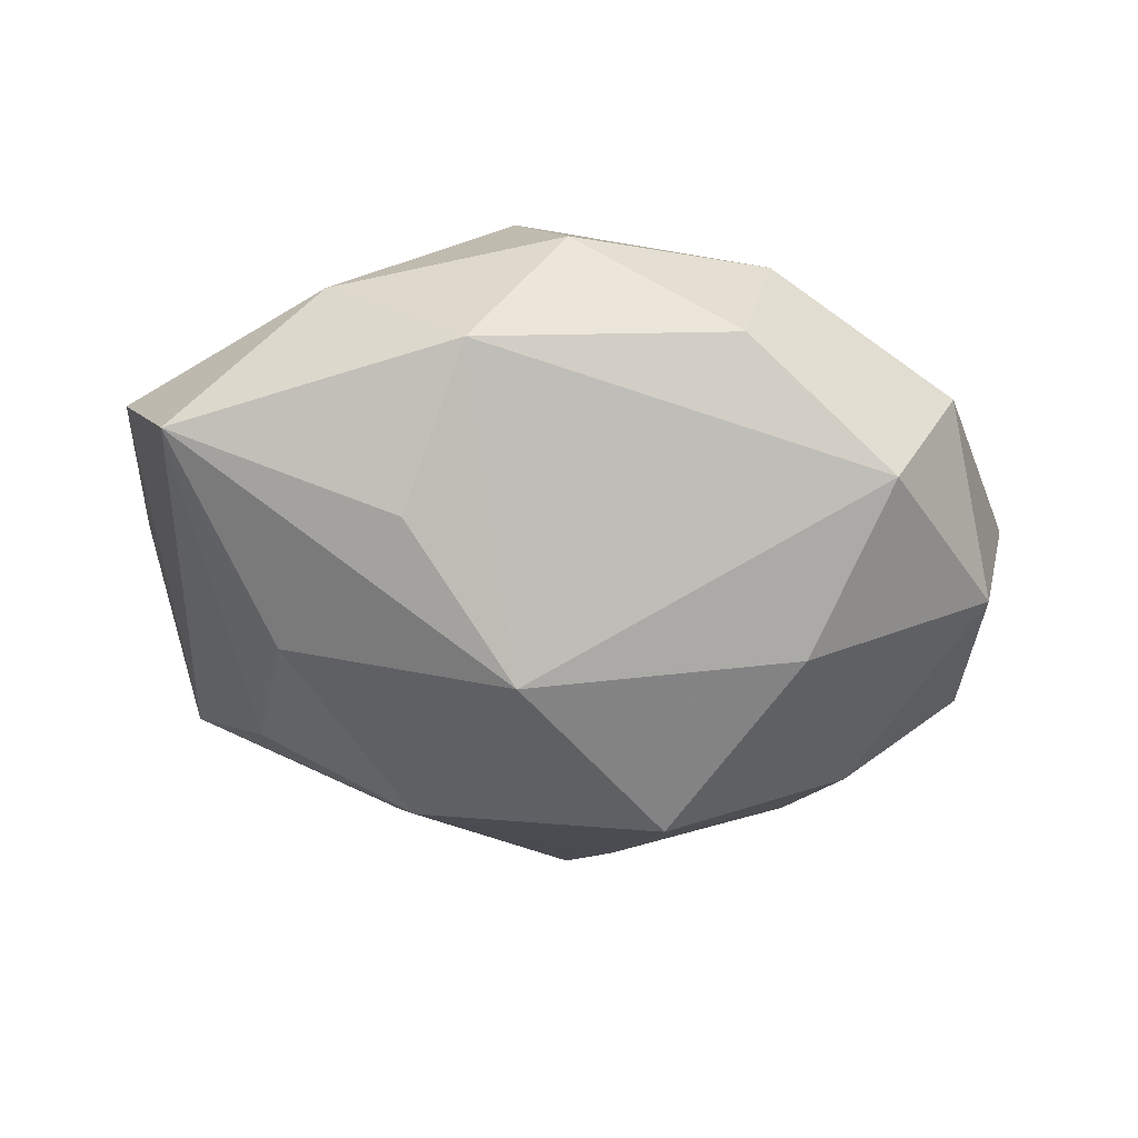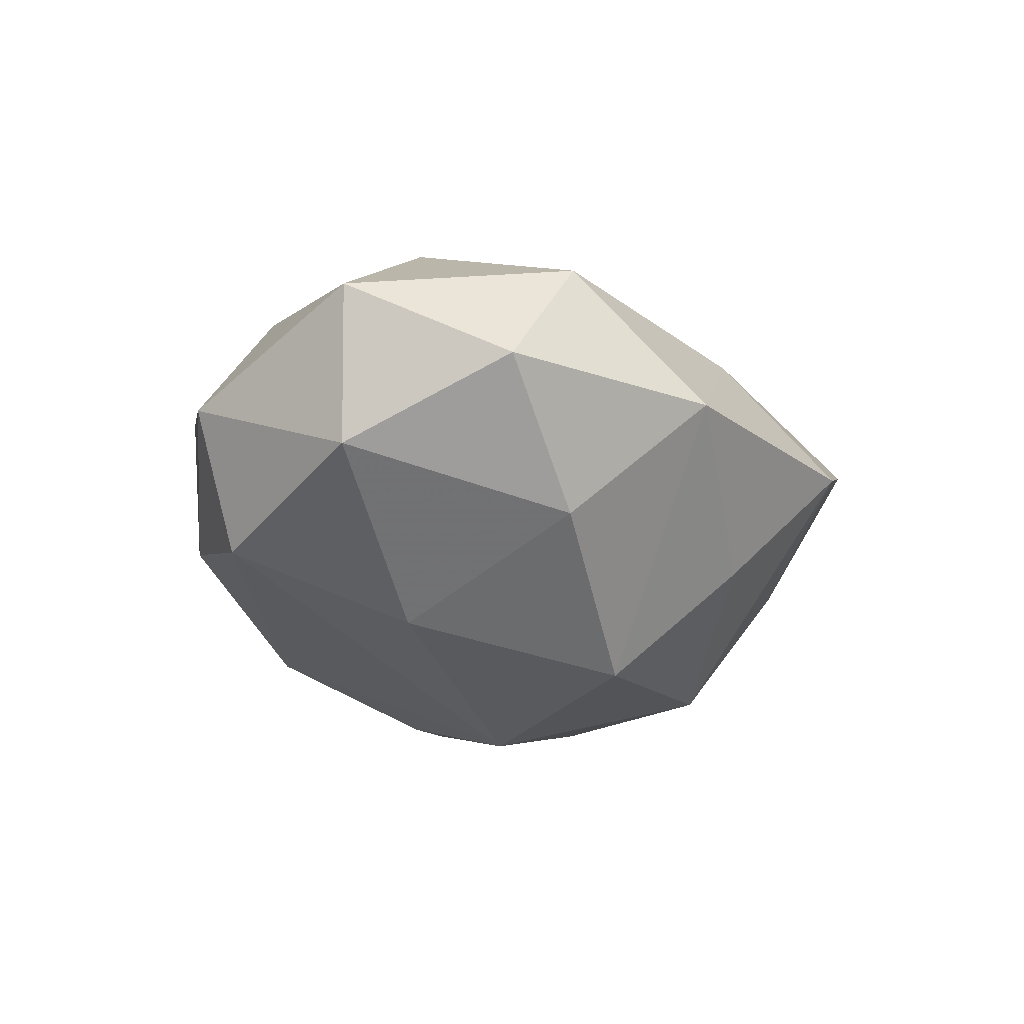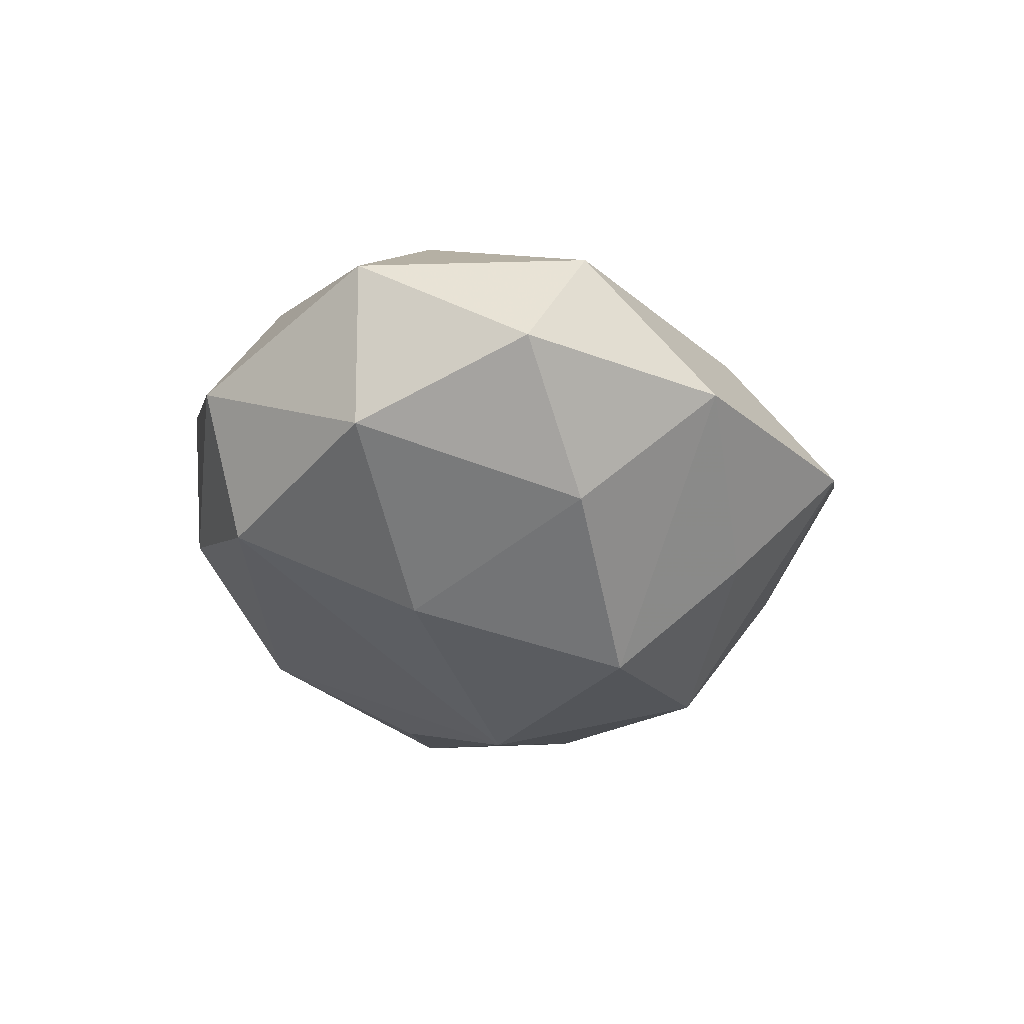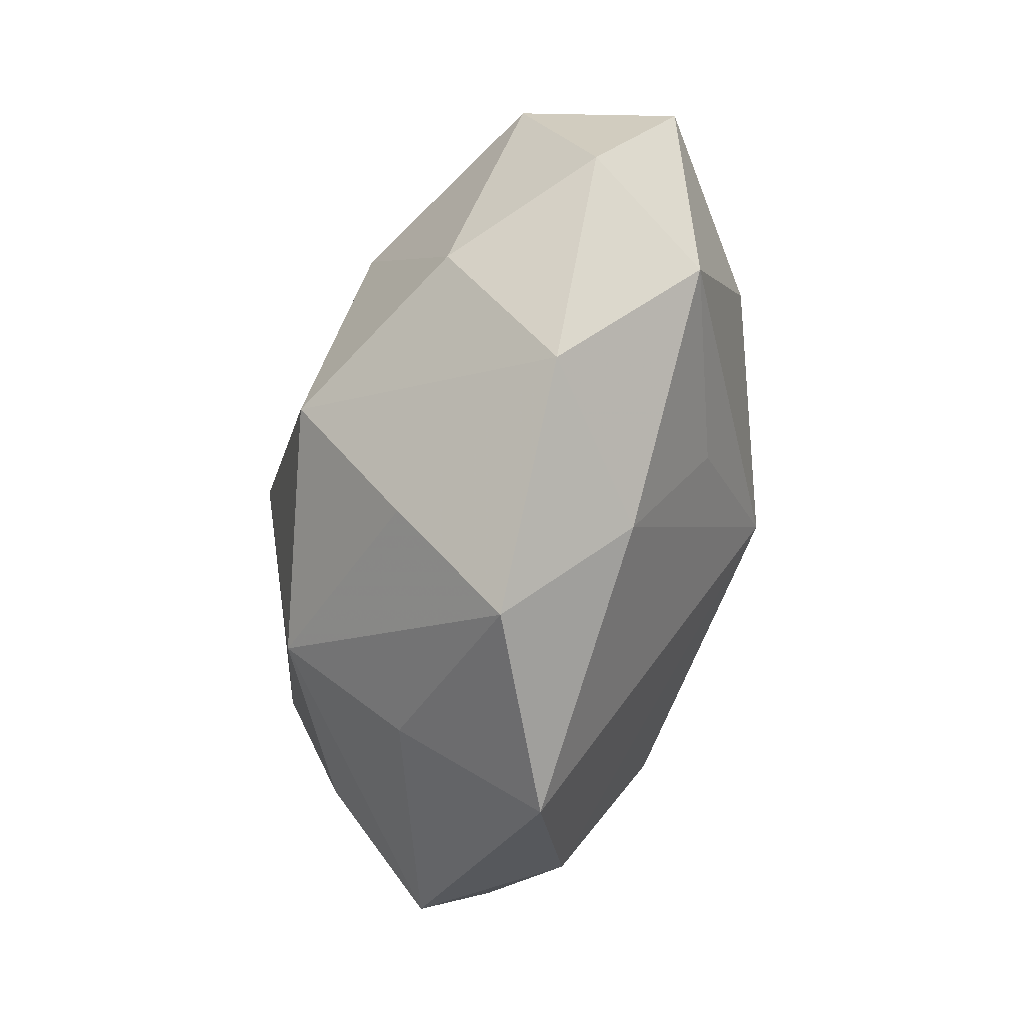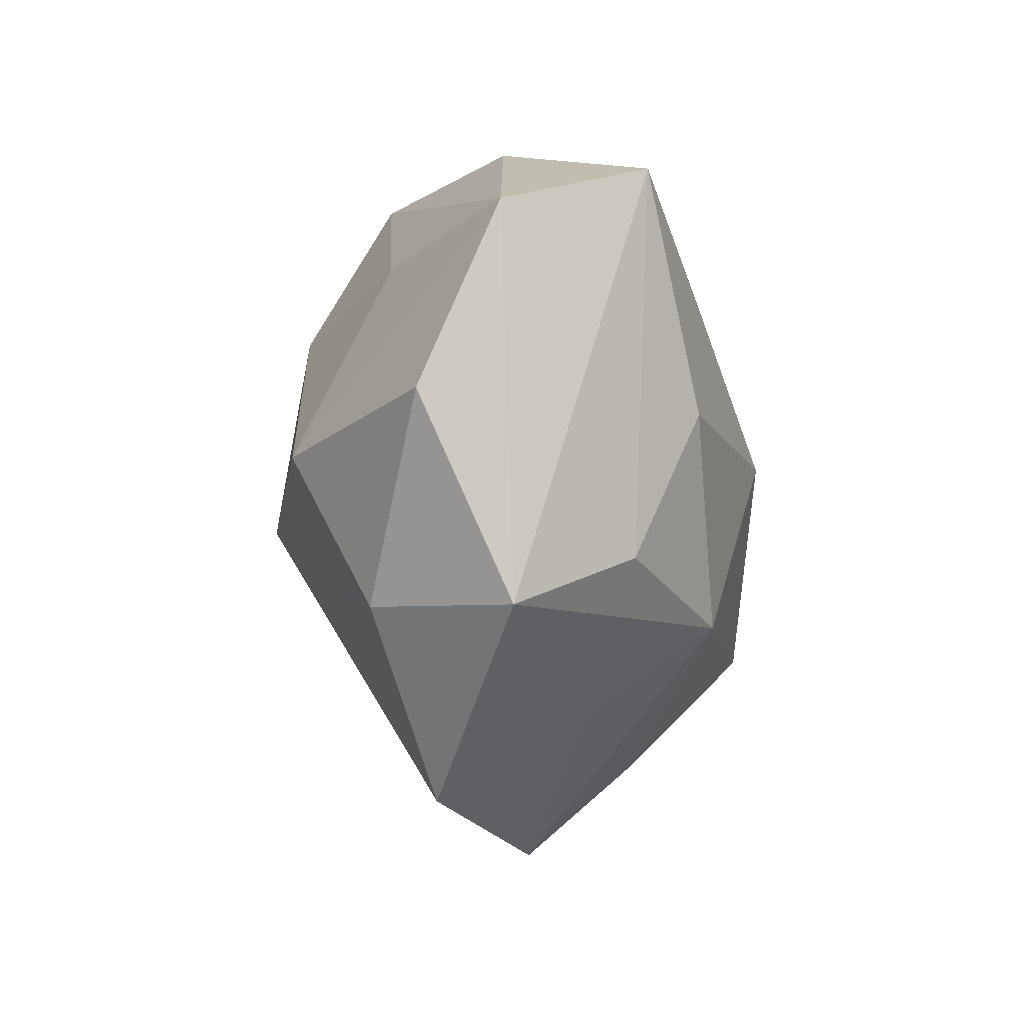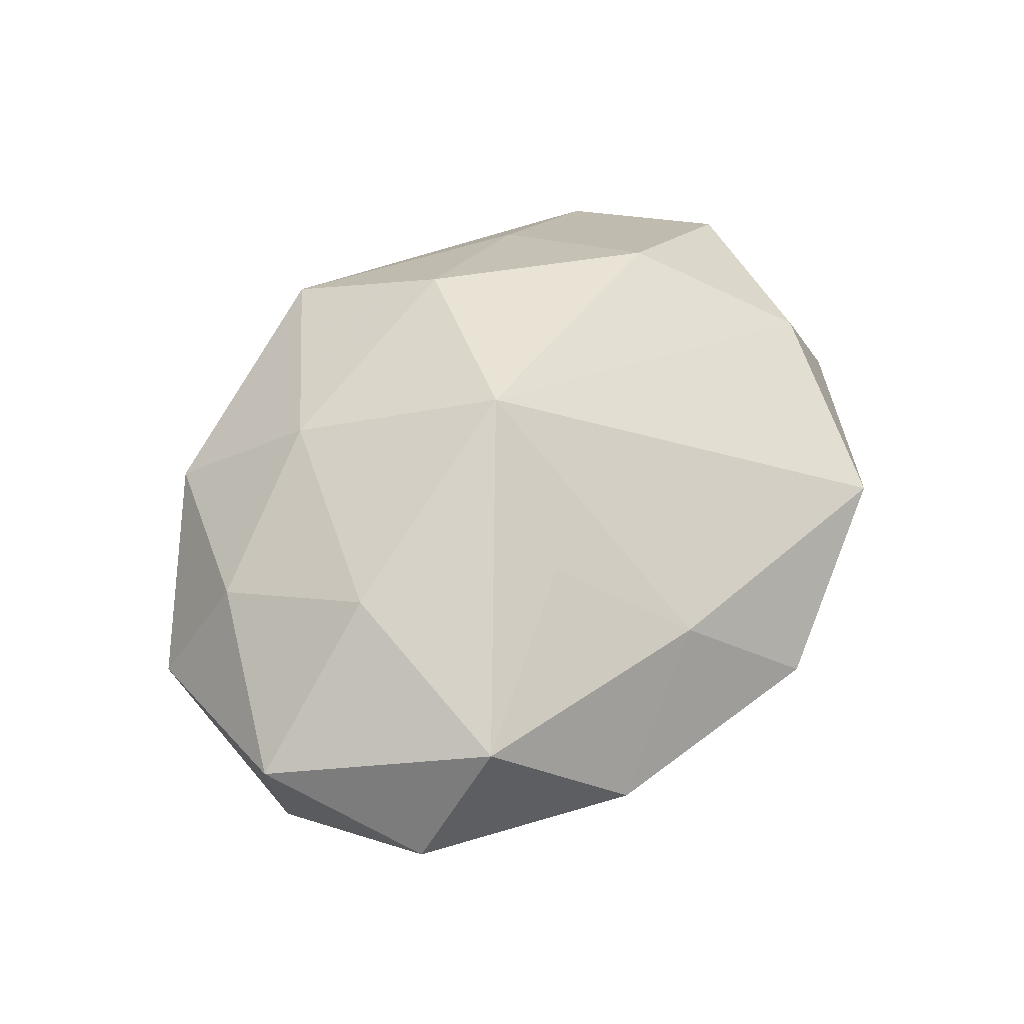
<metadata>
{"format":"obj","ext":"obj","renderer":"f3d","projection":"perspective","resolution":1024,"background":"white","views":[{"elev":-57.7,"azim":175.6,"up":"+Z"},{"elev":-22.8,"azim":-73.8,"up":"+Z"},{"elev":-25.3,"azim":-75.7,"up":"+Z"},{"elev":-70.6,"azim":-103.7,"up":"+Y"},{"elev":-18.6,"azim":90.7,"up":"+Y"},{"elev":54.0,"azim":-61.3,"up":"+Z"}]}
</metadata>
<code>
v 0.02457 0.01308 0.01081
v -0.01002 -0.02526 0.008853
v -0.01406 -0.01309 0.01542
v 0.02629 -0.01429 -0.01035
v 0.02158 -0.003457 0.01939
v 0.02443 -0.0006881 -0.01617
v -0.004981 -0.001777 0.02376
v 0.01435 0.01394 -0.01713
v -0.002943 -0.03423 -0.001169
v 0.01478 -0.03266 0.006676
v 0.01008 0.02739 -0.01011
v 0.003923 0.001468 -0.02301
v 0.03486 0.01774 -0.01162
v 0.01195 -0.01642 -0.0178
v 0.03975 0.01261 0.0008269
v -0.01335 0.02758 -0.006059
v -0.02068 0.002964 -0.01826
v -0.006486 -0.02477 -0.01124
v -0.01235 0.01561 0.01676
v -0.03808 -0.01205 -0.001172
v -0.02635 0.0004838 0.01645
v 0.006388 0.02755 0.01217
v -0.03131 -0.01575 0.009791
v -0.01627 0.02757 0.006861
v -0.04103 0.00248 0.00615
v -0.02804 0.01454 0.01029
v 0.02242 0.02551 0.0008785
v 0.01371 -0.0248 -0.006504
v 0.00196 0.03203 0.0007043
v -0.01 -0.01384 -0.02146
v -0.03779 0.003388 -0.00762
v 0.008496 0.01266 0.01957
v -0.02339 -0.02589 -0.001294
v 0.03328 -0.02035 -0.0001745
v 0.03902 -0.003811 0.007621
v -0.02683 -0.01406 -0.01185
v -0.03299 0.01945 -0.0002341
v 0.02669 -0.01861 0.01189
v -0.02695 0.01799 -0.01204
f 10 7 2
f 14 30 12
f 12 30 17
f 17 39 12
f 31 39 17
f 24 22 29
f 12 39 11
f 38 7 10
f 34 14 4
f 34 38 10
f 35 38 34
f 4 13 34
f 34 13 15
f 15 35 34
f 19 22 24
f 7 38 5
f 5 38 35
f 5 35 15
f 10 2 9
f 37 39 31
f 31 25 37
f 6 13 4
f 4 14 6
f 12 13 6
f 6 14 12
f 27 29 22
f 15 13 27
f 27 22 15
f 13 11 27
f 27 11 29
f 8 13 12
f 12 11 8
f 8 11 13
f 16 11 39
f 29 11 16
f 24 29 16
f 16 37 24
f 39 37 16
f 7 19 21
f 21 23 7
f 25 23 21
f 7 5 32
f 32 19 7
f 22 19 32
f 30 14 18
f 14 9 18
f 14 34 28
f 28 9 14
f 28 34 10
f 10 9 28
f 3 2 7
f 7 23 3
f 3 23 2
f 33 9 2
f 2 23 33
f 33 18 9
f 30 18 33
f 25 21 26
f 26 21 19
f 26 19 24
f 24 37 26
f 26 37 25
f 1 5 15
f 1 32 5
f 15 22 1
f 22 32 1
f 30 33 36
f 31 17 36
f 36 17 30
f 31 36 20
f 20 36 33
f 20 25 31
f 20 23 25
f 20 33 23

</code>
